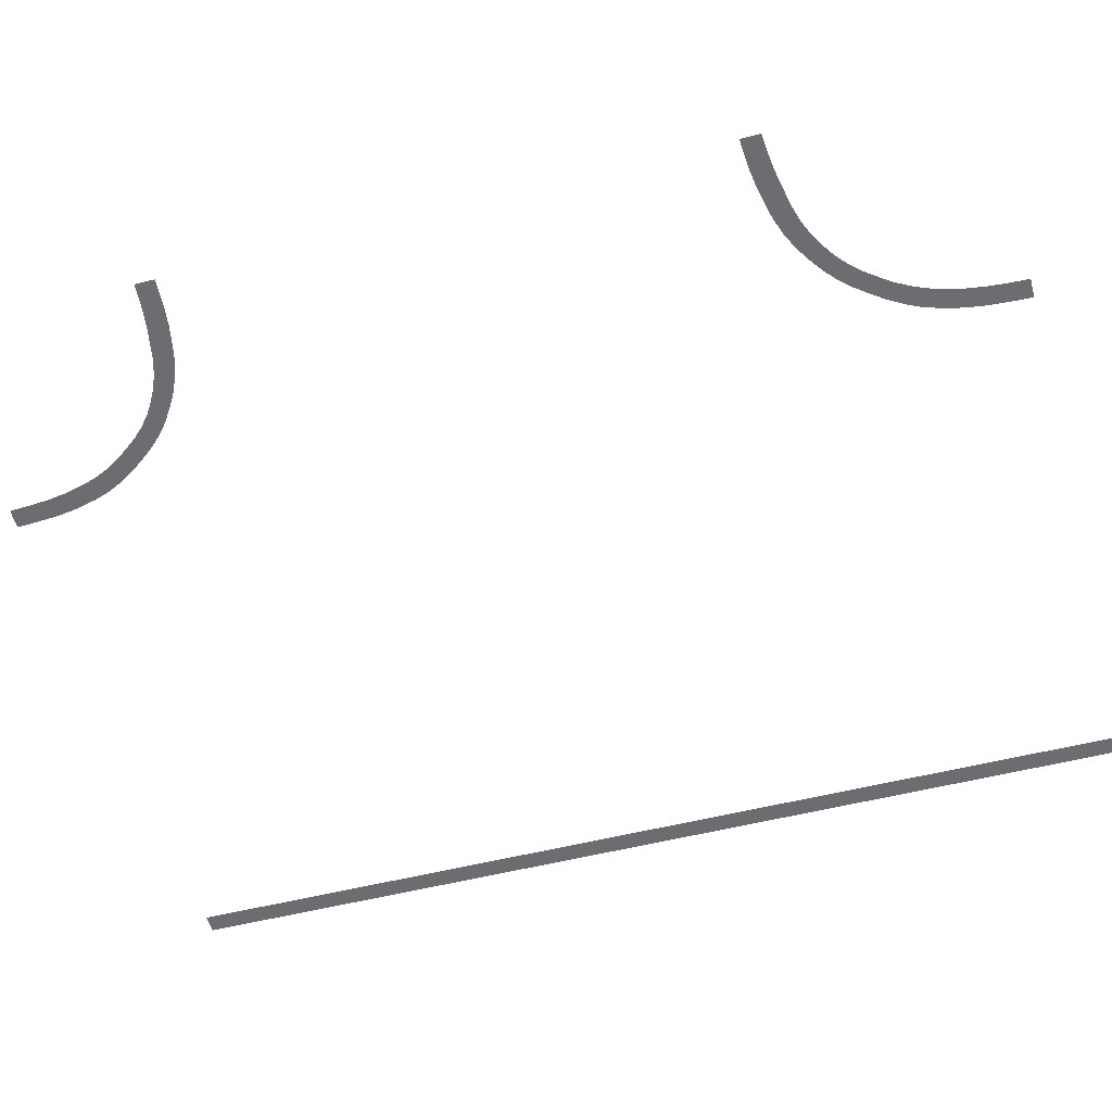
<metadata>
{"format":"obj","ext":"obj","renderer":"f3d","projection":"perspective","resolution":1024,"background":"white","views":[{"elev":-54.0,"azim":-75.0,"up":"+Y"}]}
</metadata>
<code>
v  11.9 0.15 -7.5
v  11.6 0.15 -7.5
v  11.6 0.15 7.5
v  11.9 0.15 7.5
v  3.1 0.15 7.5
v  3.4 0.15 7.5
v  3.386 0.15 7.177
v  3.084 0.15 7.193
v  2.939 0.15 6.287
v  3.239 0.15 6.228
v  3.155 0.15 5.983
v  2.867 0.15 6.071
v  2.52 0.15 5.477
v  2.751 0.15 5.315
v  2.599 0.15 5.119
v  2.383 0.15 5.297
v  1.867 0.15 4.857
v  2.037 0.15 4.635
v  1.793 0.15 4.485
v  1.648 0.15 4.733
v  0.9749 0.15 4.211
v  0.7341 0.15 4.164
v  0.6882 0.15 4.473
v  0.9149 0.15 4.516
v  1.259 0.15 4.274
v  1.168 0.15 4.566
v  1.414 0.15 4.637
v  1.533 0.15 4.365
v  2.242 0.15 4.777
v  2.056 0.15 4.984
v  2.228 0.15 5.131
v  2.429 0.15 4.939
v  2.907 0.15 5.526
v  2.655 0.15 5.665
v  2.771 0.15 5.864
v  3.042 0.15 5.75
v  3.315 0.15 6.538
v  3.012 0.15 6.584
v  3.059 0.15 6.886
v  3.362 0.15 6.855
v  0.2457 0.15 4.112
v  0.2303 0.15 4.416
v  0.4597 0.15 4.439
v  0.4906 0.15 4.133
v  -0 0.15 4.1
v  -0 0.15 4.4
v  3.1 0.15 -7.5
v  3.084 0.15 -7.193
v  3.386 0.15 -7.177
v  3.4 0.15 -7.5
v  2.939 0.15 -6.287
v  2.867 0.15 -6.071
v  3.155 0.15 -5.983
v  3.239 0.15 -6.228
v  2.52 0.15 -5.477
v  2.383 0.15 -5.297
v  2.599 0.15 -5.119
v  2.751 0.15 -5.315
v  1.867 0.15 -4.857
v  1.648 0.15 -4.733
v  1.793 0.15 -4.485
v  2.037 0.15 -4.635
v  0.9749 0.15 -4.211
v  0.9149 0.15 -4.516
v  0.6882 0.15 -4.473
v  0.7341 0.15 -4.164
v  1.259 0.15 -4.274
v  1.533 0.15 -4.365
v  1.414 0.15 -4.637
v  1.168 0.15 -4.566
v  2.242 0.15 -4.777
v  2.429 0.15 -4.939
v  2.228 0.15 -5.131
v  2.056 0.15 -4.984
v  2.907 0.15 -5.526
v  3.042 0.15 -5.75
v  2.771 0.15 -5.864
v  2.655 0.15 -5.665
v  3.315 0.15 -6.538
v  3.362 0.15 -6.855
v  3.059 0.15 -6.886
v  3.012 0.15 -6.584
v  0.2457 0.15 -4.112
v  0.4906 0.15 -4.133
v  0.4597 0.15 -4.439
v  0.2303 0.15 -4.416
v  -0 0.15 -4.4
v  -0 0.15 -4.1
g Road2TurnsMarkings
f 1 2 3
f 3 4 1
f 5 6 7
f 7 8 5
f 9 10 11
f 11 12 9
f 13 14 15
f 15 16 13
f 17 18 19
f 19 20 17
f 21 22 23
f 23 24 21
f 25 26 27
f 27 28 25
f 29 30 31
f 31 32 29
f 33 34 35
f 35 36 33
f 37 38 39
f 39 40 37
f 41 42 43
f 43 44 41
f 41 45 46
f 46 42 41
f 22 44 43
f 43 23 22
f 25 21 24
f 24 26 25
f 19 28 27
f 27 20 19
f 18 17 30
f 30 29 18
f 15 32 31
f 31 16 15
f 14 13 34
f 34 33 14
f 36 35 12
f 12 11 36
f 10 9 38
f 38 37 10
f 7 40 39
f 39 8 7
f 47 48 49
f 49 50 47
f 51 52 53
f 53 54 51
f 55 56 57
f 57 58 55
f 59 60 61
f 61 62 59
f 63 64 65
f 65 66 63
f 67 68 69
f 69 70 67
f 71 72 73
f 73 74 71
f 75 76 77
f 77 78 75
f 79 80 81
f 81 82 79
f 83 84 85
f 85 86 83
f 83 86 87
f 87 88 83
f 66 65 85
f 85 84 66
f 67 70 64
f 64 63 67
f 61 60 69
f 69 68 61
f 62 71 74
f 74 59 62
f 57 56 73
f 73 72 57
f 58 75 78
f 78 55 58
f 76 53 52
f 52 77 76
f 54 79 82
f 82 51 54
f 49 48 81
f 81 80 49

</code>
